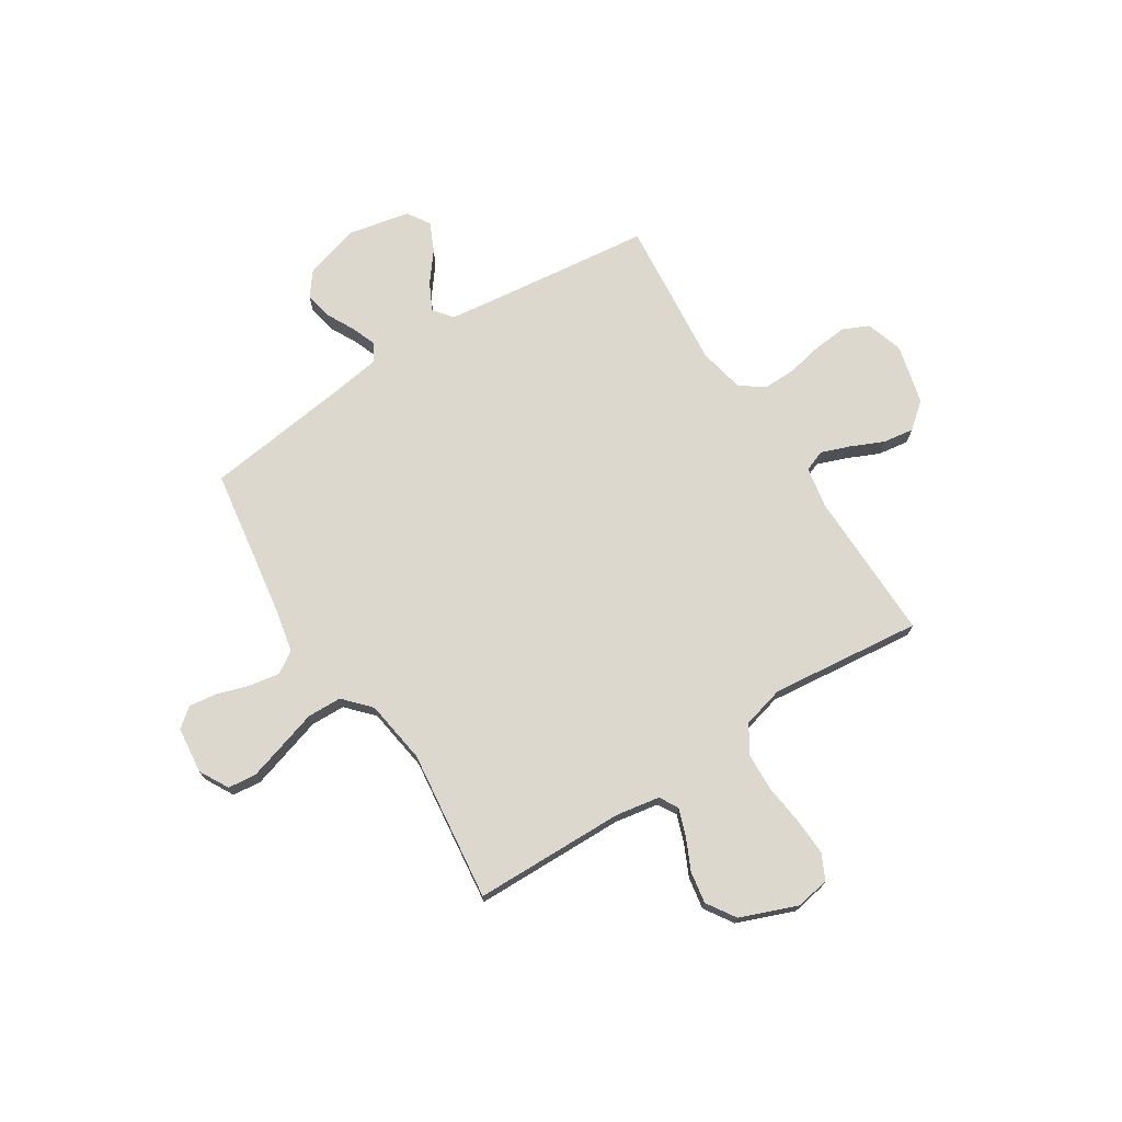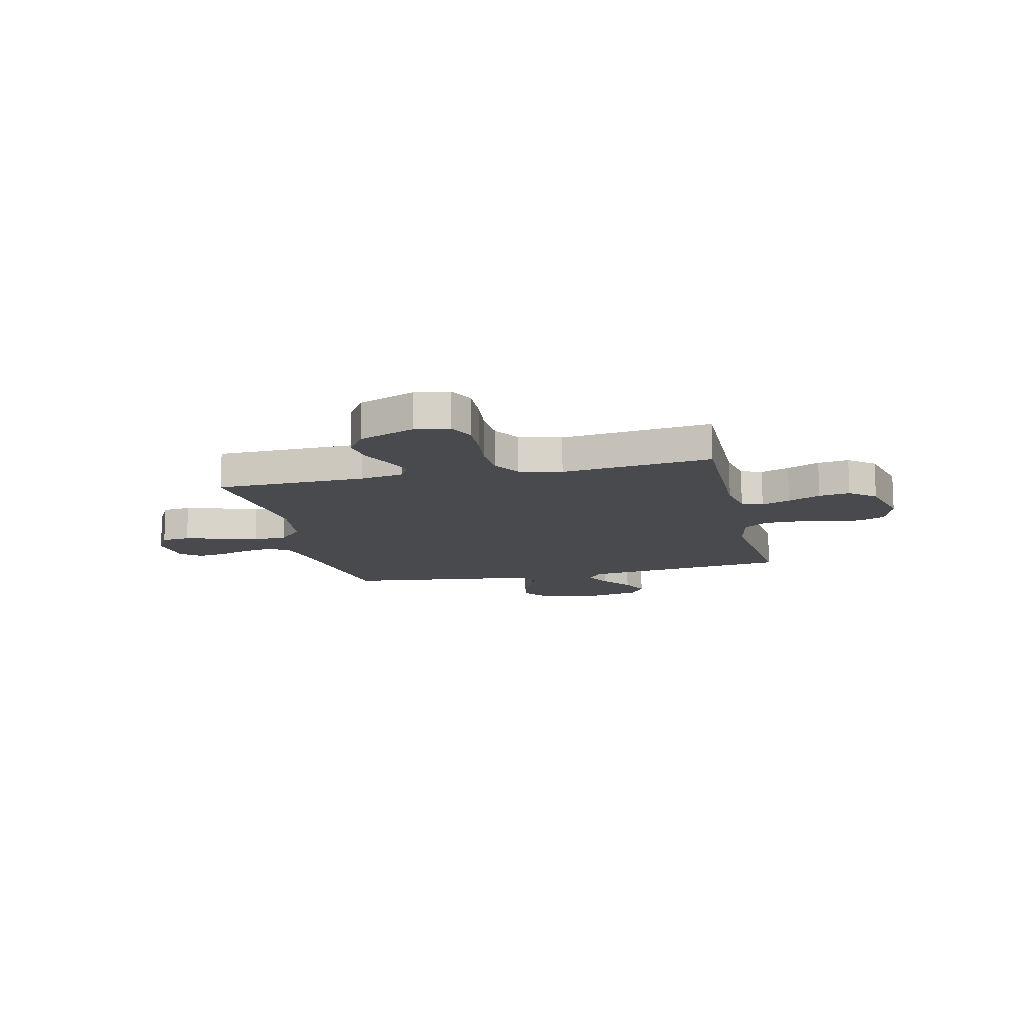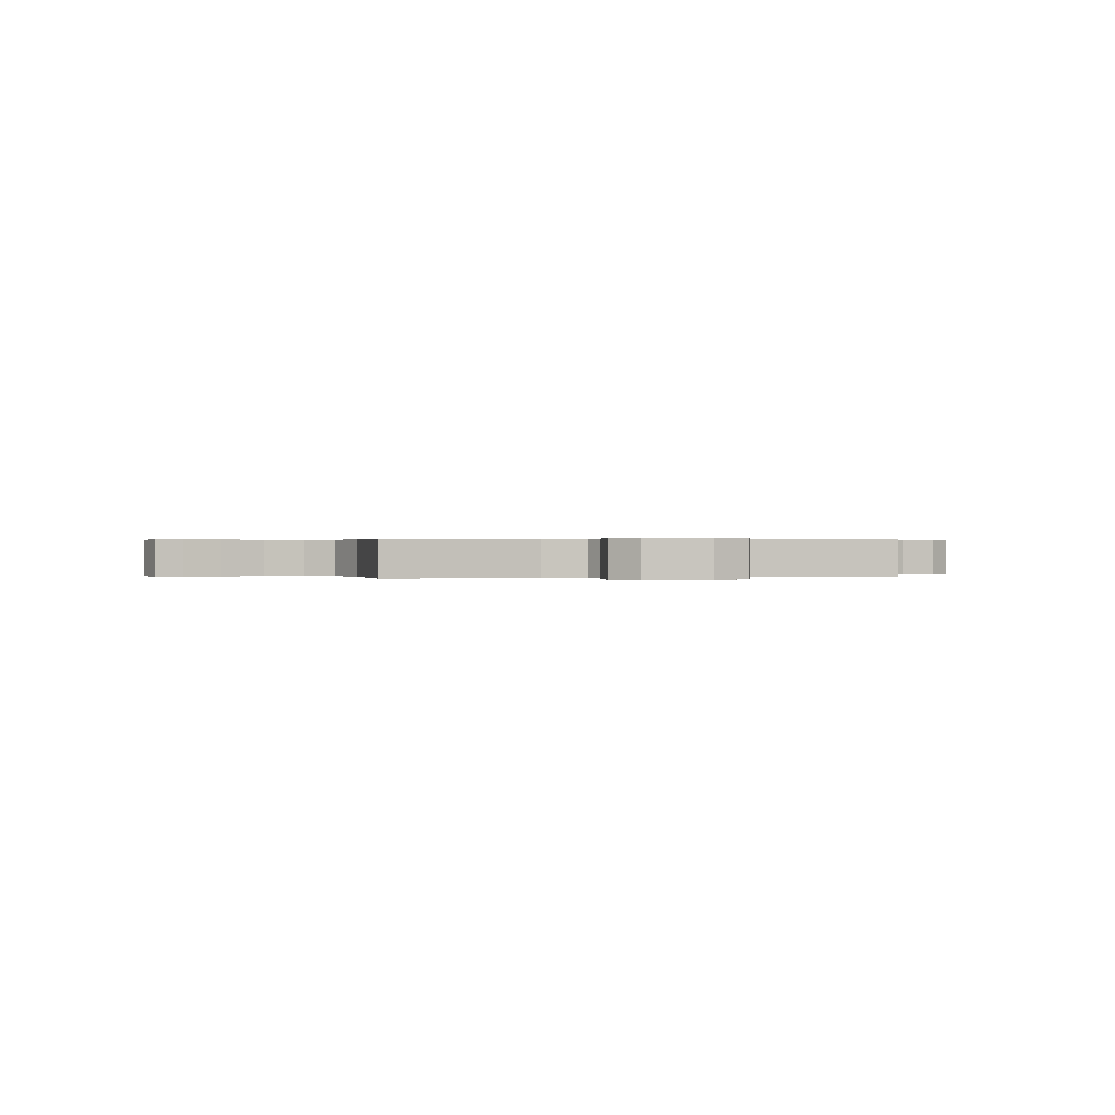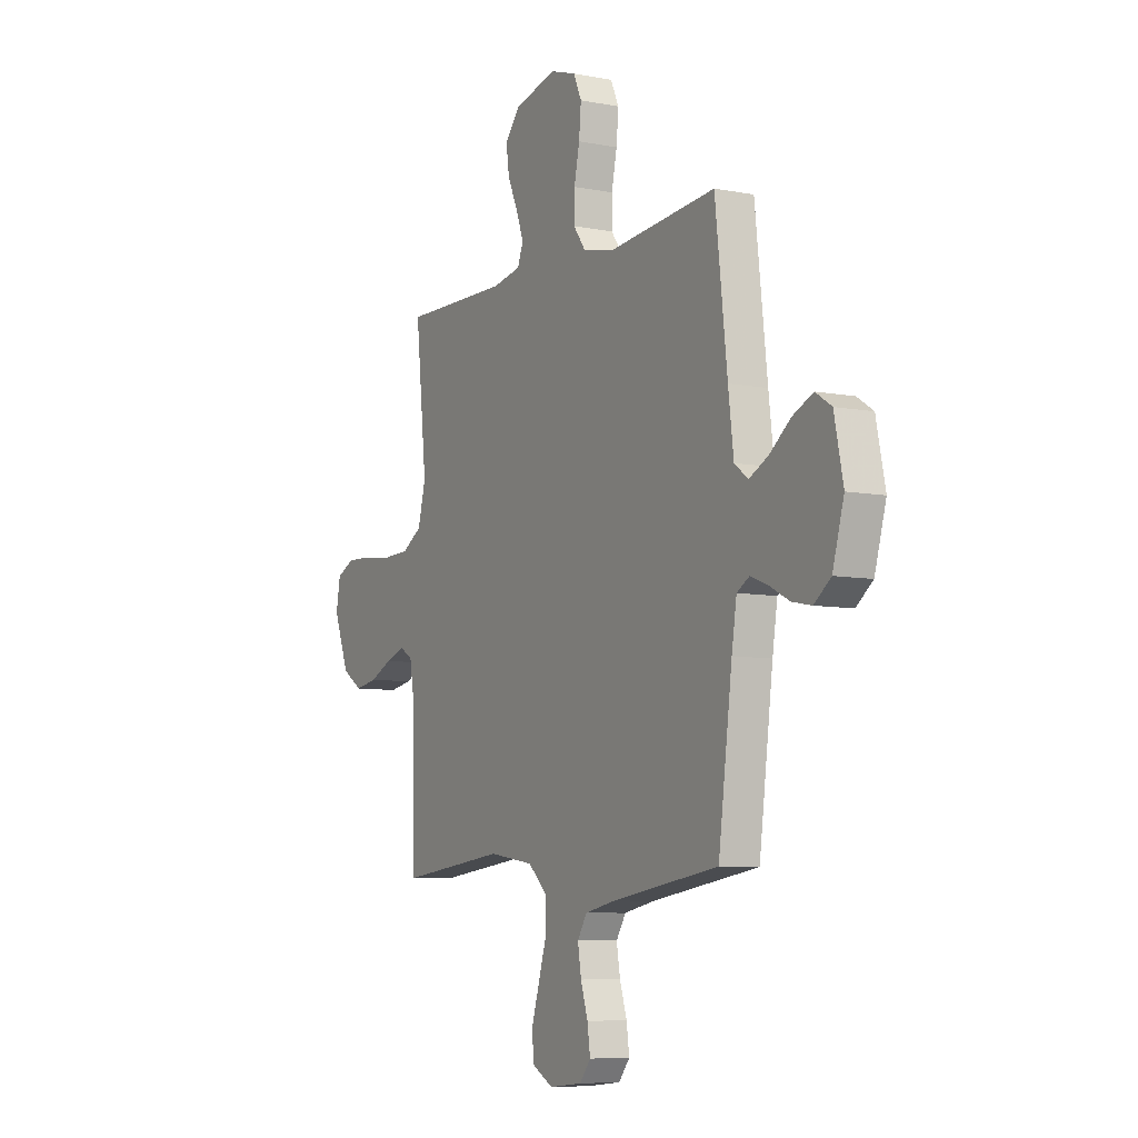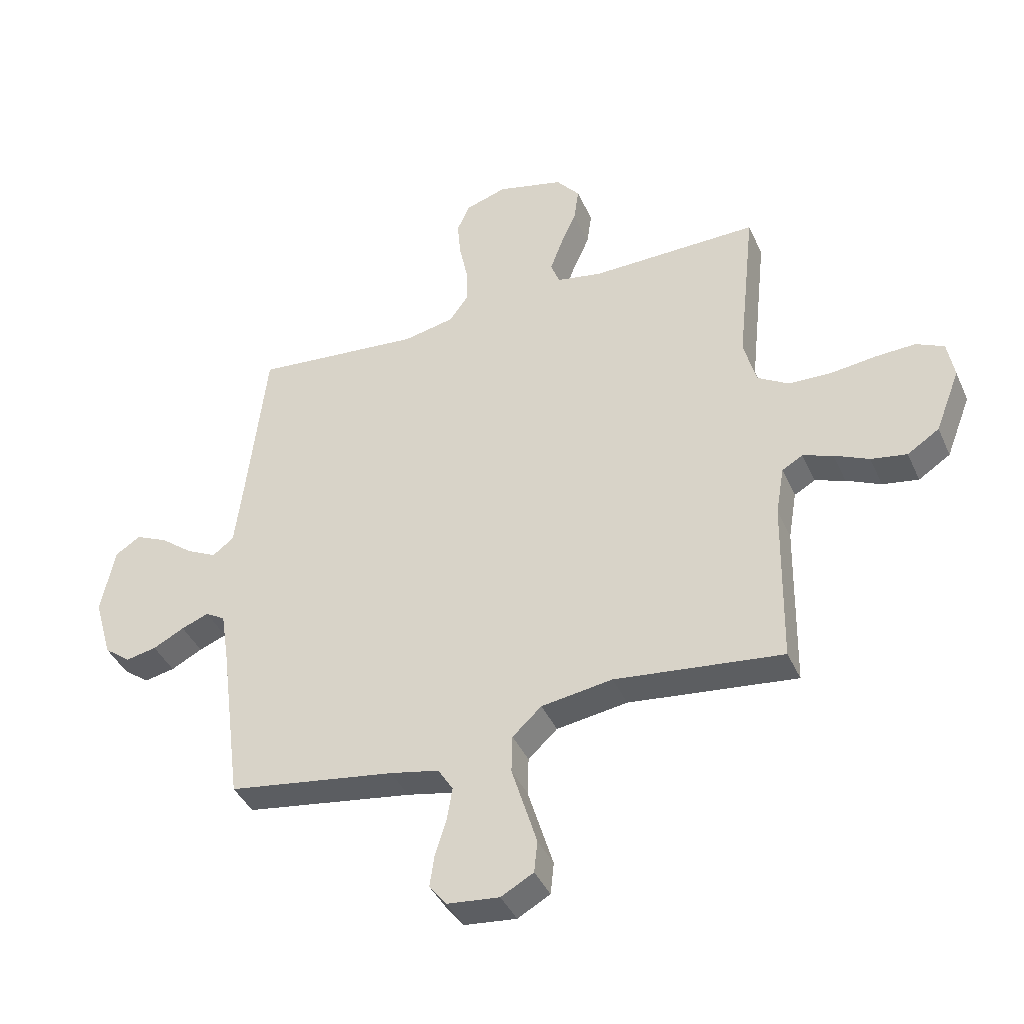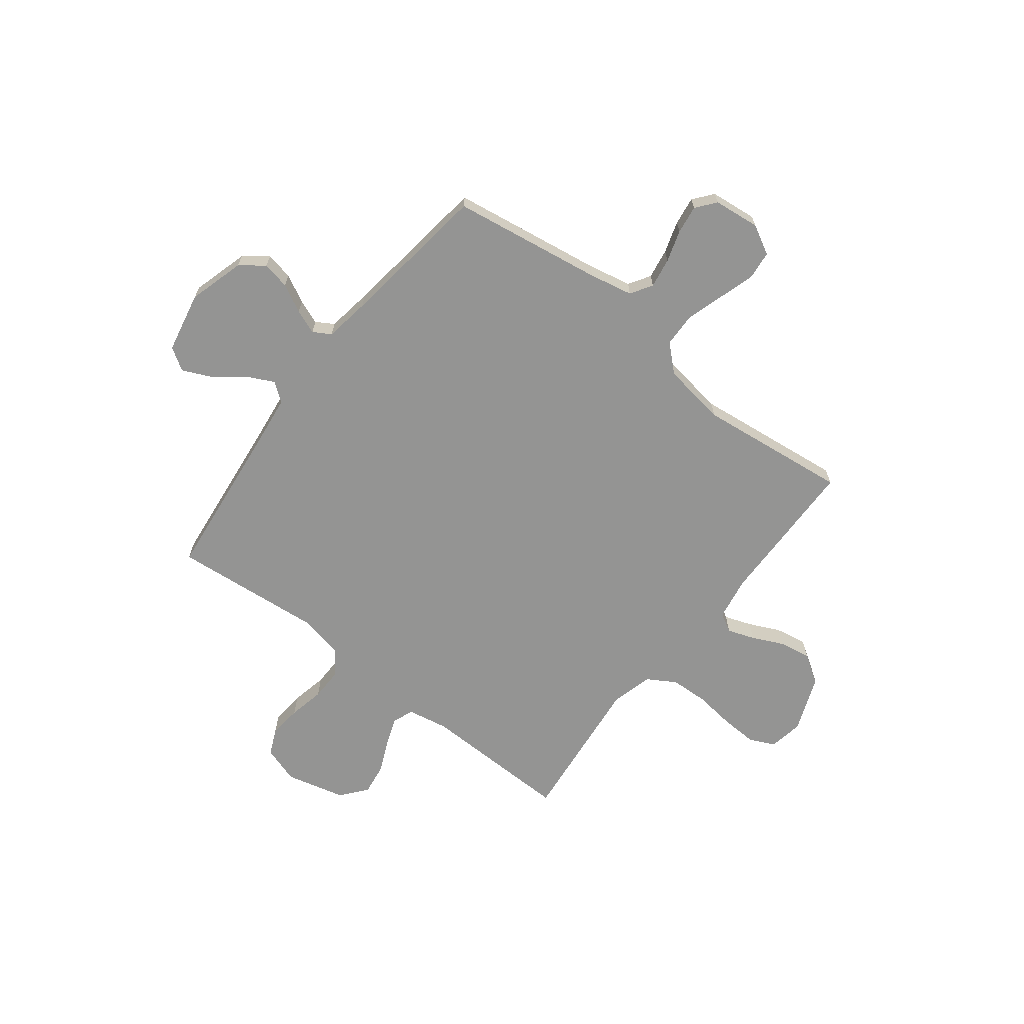
<metadata>
{"format":"obj","ext":"obj","renderer":"f3d","projection":"perspective","resolution":1024,"background":"white","views":[{"elev":72.6,"azim":-122.4,"up":"+Y"},{"elev":-13.1,"azim":-76.9,"up":"+Y"},{"elev":0.2,"azim":-18.1,"up":"+Y"},{"elev":-7.4,"azim":60.9,"up":"+Z"},{"elev":-40.5,"azim":-157.4,"up":"+Z"},{"elev":-67.0,"azim":142.2,"up":"+Y"}]}
</metadata>
<code>
v 0.5 0.07 0.5
v 0.534 0.07 0.2
v 0.549 0.07 0.08
v 0.587 0.07 0.051
v 0.641 0.07 0.078
v 0.7 0.07 0.124
v 0.757 0.07 0.15
v 0.802 0.07 0.121
v 0.827 0.07 0
v 0.795 0.07 -0.112
v 0.748 0.07 -0.148
v 0.693 0.07 -0.137
v 0.637 0.07 -0.108
v 0.588 0.07 -0.089
v 0.553 0.07 -0.11
v 0.539 0.07 -0.2
v 0.5 0.07 -0.5
v 0.2 0.07 -0.546
v 0.113 0.07 -0.564
v 0.086 0.07 -0.607
v 0.096 0.07 -0.667
v 0.116 0.07 -0.73
v 0.124 0.07 -0.787
v 0.093 0.07 -0.826
v 0 0.07 -0.836
v -0.058 0.07 -0.804
v -0.064 0.07 -0.747
v -0.042 0.07 -0.675
v -0.019 0.07 -0.6
v -0.021 0.07 -0.532
v -0.073 0.07 -0.484
v -0.2 0.07 -0.465
v -0.5 0.07 -0.5
v -0.505 0.07 -0.2
v -0.52 0.07 -0.112
v -0.557 0.07 -0.091
v -0.611 0.07 -0.11
v -0.673 0.07 -0.139
v -0.737 0.07 -0.15
v -0.794 0.07 -0.113
v -0.838 0.07 0
v -0.826 0.07 0.068
v -0.776 0.07 0.092
v -0.704 0.07 0.089
v -0.622 0.07 0.079
v -0.546 0.07 0.082
v -0.49 0.07 0.116
v -0.468 0.07 0.2
v -0.5 0.07 0.5
v -0.2 0.07 0.495
v -0.118 0.07 0.51
v -0.102 0.07 0.552
v -0.123 0.07 0.609
v -0.152 0.07 0.674
v -0.161 0.07 0.736
v -0.119 0.07 0.787
v 0 0.07 0.817
v 0.074 0.07 0.793
v 0.097 0.07 0.742
v 0.091 0.07 0.675
v 0.076 0.07 0.603
v 0.075 0.07 0.538
v 0.109 0.07 0.491
v 0.2 0.07 0.472
v 0.5 0 0.5
v 0.534 0 0.2
v 0.549 0 0.08
v 0.587 0 0.051
v 0.641 0 0.078
v 0.7 0 0.124
v 0.757 0 0.15
v 0.802 0 0.121
v 0.827 0 0
v 0.795 0 -0.112
v 0.748 0 -0.148
v 0.693 0 -0.137
v 0.637 0 -0.108
v 0.588 0 -0.089
v 0.553 0 -0.11
v 0.539 0 -0.2
v 0.5 0 -0.5
v 0.2 0 -0.546
v 0.113 0 -0.564
v 0.086 0 -0.607
v 0.096 0 -0.667
v 0.116 0 -0.73
v 0.124 0 -0.787
v 0.093 0 -0.826
v 0 0 -0.836
v -0.058 0 -0.804
v -0.064 0 -0.747
v -0.042 0 -0.675
v -0.019 0 -0.6
v -0.021 0 -0.532
v -0.073 0 -0.484
v -0.2 0 -0.465
v -0.5 0 -0.5
v -0.505 0 -0.2
v -0.52 0 -0.112
v -0.557 0 -0.091
v -0.611 0 -0.11
v -0.673 0 -0.139
v -0.737 0 -0.15
v -0.794 0 -0.113
v -0.838 0 0
v -0.826 0 0.068
v -0.776 0 0.092
v -0.704 0 0.089
v -0.622 0 0.079
v -0.546 0 0.082
v -0.49 0 0.116
v -0.468 0 0.2
v -0.5 0 0.5
v -0.2 0 0.495
v -0.118 0 0.51
v -0.102 0 0.552
v -0.123 0 0.609
v -0.152 0 0.674
v -0.161 0 0.736
v -0.119 0 0.787
v 0 0 0.817
v 0.074 0 0.793
v 0.097 0 0.742
v 0.091 0 0.675
v 0.076 0 0.603
v 0.075 0 0.538
v 0.109 0 0.491
v 0.2 0 0.472
f 58 59 60 61
f 58 61 62
f 57 58 62
f 56 57 62
f 53 54 55 56
f 52 53 56 62
f 51 52 62 63
f 48 49 50
f 47 48 50 51
f 42 43 44 45
f 42 45 46
f 41 42 46
f 40 41 46
f 37 38 39 40
f 36 37 40 46
f 35 36 46 47
f 32 33 34
f 31 32 34 35
f 26 27 28 29
f 24 25 26 29
f 24 29 30
f 21 22 23 24
f 20 21 24 30
f 19 20 30 31
f 16 17 18
f 15 16 18 19
f 10 11 12 13
f 10 13 14
f 9 10 14
f 8 9 14
f 5 6 7 8
f 4 5 8 14
f 3 4 14 15
f 64 1 2
f 47 51 63 64
f 31 35 47 64
f 15 19 31 64
f 2 3 15 64
f 125 124 123 122
f 126 125 122
f 126 122 121
f 126 121 120
f 120 119 118 117
f 126 120 117 116
f 127 126 116 115
f 114 113 112
f 115 114 112 111
f 109 108 107 106
f 110 109 106
f 110 106 105
f 110 105 104
f 104 103 102 101
f 110 104 101 100
f 111 110 100 99
f 98 97 96
f 99 98 96 95
f 93 92 91 90
f 93 90 89 88
f 94 93 88
f 88 87 86 85
f 94 88 85 84
f 95 94 84 83
f 82 81 80
f 83 82 80 79
f 77 76 75 74
f 78 77 74
f 78 74 73
f 78 73 72
f 72 71 70 69
f 78 72 69 68
f 79 78 68 67
f 66 65 128
f 128 127 115 111
f 128 111 99 95
f 128 95 83 79
f 128 79 67 66
f 1 65 66 2
f 2 66 67 3
f 3 67 68 4
f 4 68 69 5
f 5 69 70 6
f 6 70 71 7
f 7 71 72 8
f 8 72 73 9
f 9 73 74 10
f 10 74 75 11
f 11 75 76 12
f 12 76 77 13
f 13 77 78 14
f 14 78 79 15
f 15 79 80 16
f 16 80 81 17
f 17 81 82 18
f 18 82 83 19
f 19 83 84 20
f 20 84 85 21
f 21 85 86 22
f 22 86 87 23
f 23 87 88 24
f 24 88 89 25
f 25 89 90 26
f 26 90 91 27
f 27 91 92 28
f 28 92 93 29
f 29 93 94 30
f 30 94 95 31
f 31 95 96 32
f 32 96 97 33
f 33 97 98 34
f 34 98 99 35
f 35 99 100 36
f 36 100 101 37
f 37 101 102 38
f 38 102 103 39
f 39 103 104 40
f 40 104 105 41
f 41 105 106 42
f 42 106 107 43
f 43 107 108 44
f 44 108 109 45
f 45 109 110 46
f 46 110 111 47
f 47 111 112 48
f 48 112 113 49
f 49 113 114 50
f 50 114 115 51
f 51 115 116 52
f 52 116 117 53
f 53 117 118 54
f 54 118 119 55
f 55 119 120 56
f 56 120 121 57
f 57 121 122 58
f 58 122 123 59
f 59 123 124 60
f 60 124 125 61
f 61 125 126 62
f 62 126 127 63
f 63 127 128 64
f 64 128 65 1

</code>
